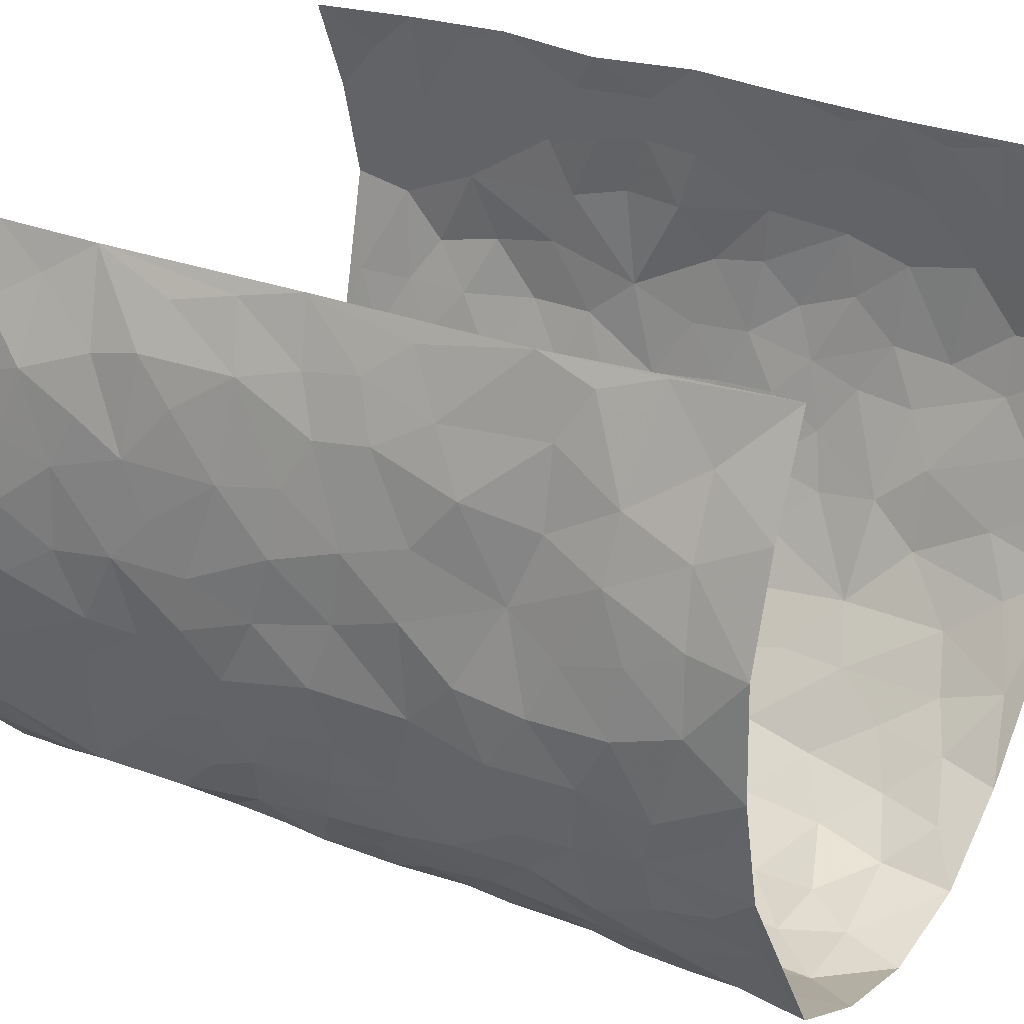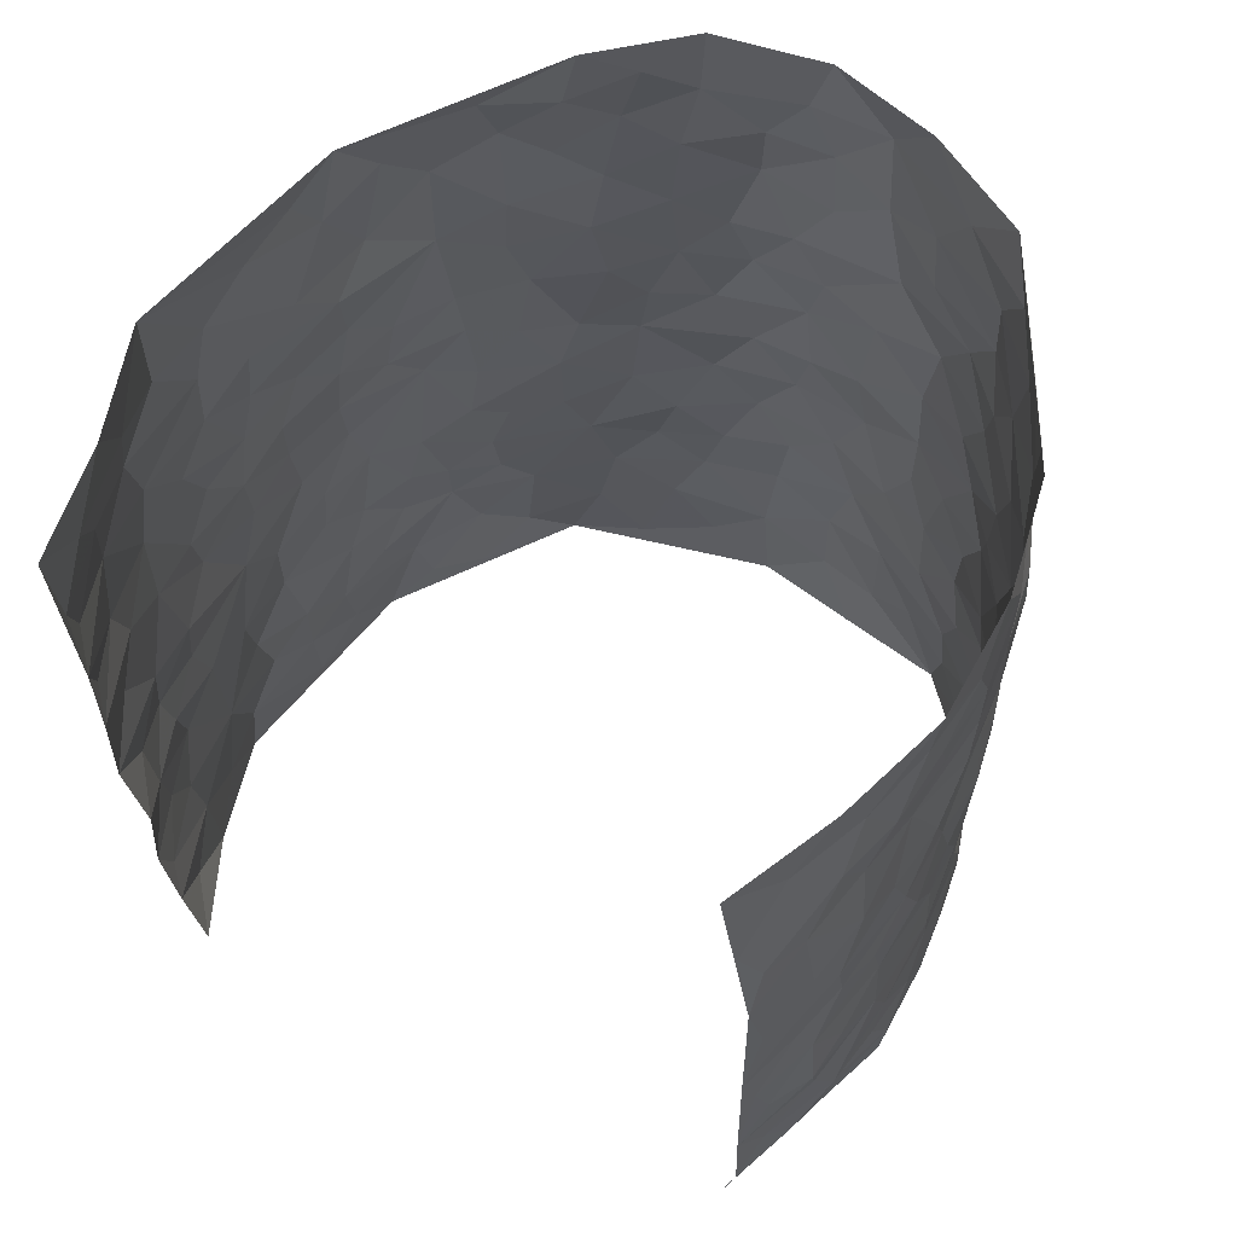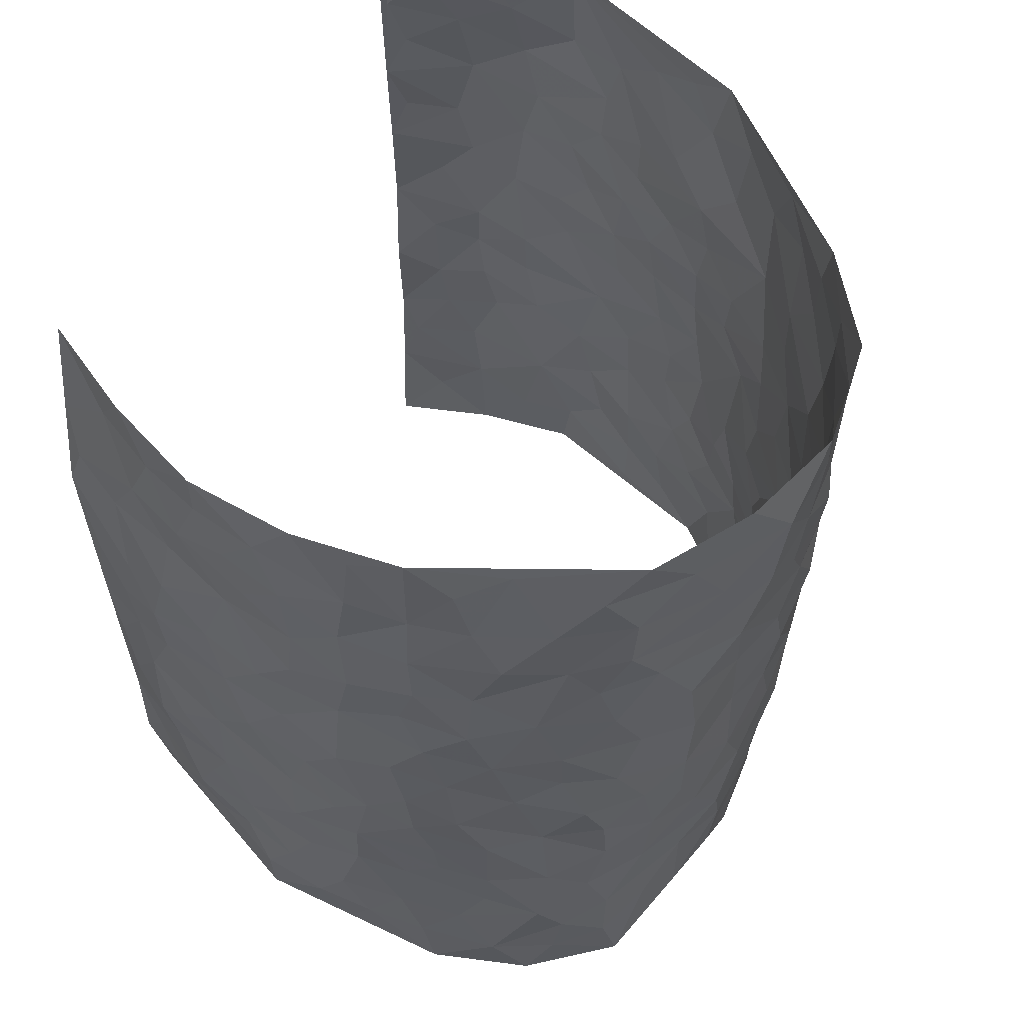
<metadata>
{"format":"obj","ext":"obj","renderer":"f3d","projection":"perspective","resolution":1024,"background":"white","views":[{"elev":28.7,"azim":122.7,"up":"+Z"},{"elev":65.2,"azim":27.8,"up":"+Y"},{"elev":59.0,"azim":120.0,"up":"+Y"}]}
</metadata>
<code>
v -0.3487 0.00773 0.4475
v -0.3618 1.001 0.4537
v 0.3153 -0.006706 0.4307
v 0.286 0.9839 0.4486
v -0.4149 0.3974 0.2738
v -0.3738 0.5043 0.454
v -0.4033 0.3626 0.3345
v 0.01246 0.0003556 -0.2897
v -0.3708 0.2562 0.4533
v -0.3873 0.3426 0.3981
v -0.426 0.006221 0.2123
v -0.3621 0.1319 0.4511
v -0.4151 0.2969 0.1869
v -0.3974 0.00532 0.3328
v -0.4094 0.2928 0.3184
v -0.3735 0.005363 -0.02916
v -0.3736 0.1937 0.4324
v -0.2574 0.1691 -0.191
v -0.4121 0.3262 0.2539
v -0.3977 0.1245 0.3397
v -0.3806 0.06815 0.399
v -0.4129 0.06848 0.273
v -0.4203 0.131 0.1487
v -0.424 0.07933 0.2011
v -0.3991 0.2115 0.3513
v -0.3905 0.275 0.3868
v -0.4133 0.1811 0.2462
v -0.4208 0.2137 0.1688
v -0.402 0.4928 0.3418
v -0.3608 0.3803 0.4492
v -0.4132 1.003 0.2126
v -0.3828 0.2256 0.01601
v 0.2597 0.1587 -0.2332
v -0.3628 0.7524 0.4505
v -0.2965 0.3946 -0.1289
v -0.4189 0.758 0.2613
v -0.4159 0.8368 0.2786
v -0.399 0.4468 0.05812
v -0.3909 0.6102 0.0794
v -0.3502 1.002 -0.02534
v -0.3769 0.6908 0.4311
v -0.4077 0.5677 0.1386
v -0.3096 0.757 -0.114
v -0.3766 0.2828 -0.01092
v -0.3548 0.228 -0.05624
v -0.3672 0.1656 -0.02231
v -0.3392 0.6401 -0.06365
v -0.2978 0.5617 -0.1334
v 0.1731 0.4729 -0.2816
v -0.2843 0.2234 -0.1612
v -0.1832 0.611 -0.2416
v -0.3028 0.6315 -0.1273
v -0.2654 0.05959 -0.1859
v -0.3987 0.7147 0.1062
v -0.3249 0.1972 -0.114
v -0.4036 0.6226 0.3493
v -0.02825 0.3469 -0.3112
v 0.06805 0.3382 -0.3091
v 0.2843 0.4516 -0.2072
v -0.08574 0.5502 -0.3027
v -0.1481 0.5554 -0.2691
v 0.1 0.6292 -0.2981
v -0.4123 0.3502 0.1086
v -0.4165 0.5789 0.2261
v -0.3753 0.8134 0.4262
v -0.3878 0.1327 0.03905
v -0.3 0.01484 -0.1285
v -0.4076 0.471 0.2723
v -0.4024 0.1759 0.09493
v -0.3998 0.02223 0.09301
v -0.2253 0.003621 -0.2268
v -0.4052 0.09218 0.09291
v -0.3875 0.05672 0.02579
v -0.3398 0.04053 -0.07809
v -0.3536 0.1076 -0.06427
v -0.4011 0.6908 0.3697
v -0.3651 0.8768 0.4444
v -0.4189 0.5144 0.2137
v 0.01045 0.9955 -0.3277
v -0.4199 0.6804 0.2821
v -0.3934 0.3187 0.03934
v -0.3776 0.4657 -0.008066
v 0.01604 0.5699 -0.3176
v -0.04055 0.4818 -0.3112
v 0.01351 0.4188 -0.3142
v -0.1099 0.1279 -0.2721
v -0.3841 0.6747 0.04916
v -0.394 0.567 0.3921
v -0.4166 0.6961 0.2105
v -0.3454 0.2993 -0.06335
v -0.4143 0.2714 0.1067
v -0.36 0.6924 -0.01467
v -0.1562 0.4847 -0.266
v -0.2256 0.4371 -0.2076
v -0.4024 0.6534 0.1259
v 0.001121 0.1152 -0.294
v -0.3284 0.5134 -0.09379
v -0.2875 0.2904 -0.1523
v -0.2115 0.5045 -0.2263
v -0.1614 0.3823 -0.258
v -0.3675 0.6284 0.4513
v -0.4163 0.6278 0.1829
v -0.4138 0.5843 0.2909
v -0.3053 0.1126 -0.1402
v -0.3769 0.5378 0.0007996
v -0.4143 0.4108 0.159
v -0.1139 0.3237 -0.2756
v -0.1353 0.2497 -0.2728
v -0.3688 0.6163 -0.0005048
v 0.1171 0.7276 -0.3029
v 0.007965 0.2132 -0.3037
v -0.0596 0.2722 -0.2926
v 0.01604 0.2864 -0.3087
v -0.3353 0.366 -0.07986
v -0.1789 0.185 -0.2503
v -0.4099 0.4929 0.1303
v -0.3911 0.3851 0.0344
v -0.3682 0.3951 -0.02592
v -0.2582 0.5251 -0.1773
v -0.2225 0.3513 -0.2078
v -0.2909 0.4683 -0.1404
v -0.202 0.2718 -0.2324
v -0.08042 0.4103 -0.2994
v -0.3968 0.5361 0.07185
v -0.08016 0.1975 -0.2887
v -0.1945 0.09419 -0.2398
v -0.3232 0.2612 -0.1087
v -0.3885 0.4419 0.404
v -0.4067 0.4254 0.3453
v 0.1025 0.4223 -0.3045
v 0.2114 0.2381 -0.255
v 0.09065 0.5157 -0.2969
v 0.02887 0.4868 -0.31
v 0.1734 0.3921 -0.2802
v 0.3823 0.4911 0.2665
v 0.2201 0.4336 -0.2528
v 0.2603 0.3143 -0.2267
v 0.1673 0.5661 -0.2836
v 0.1284 0.9965 -0.2983
v -0.2478 0.6205 -0.1895
v 0.3384 0.8792 -0.09011
v 0.3593 0.9971 -0.02486
v -0.1897 0.7807 -0.2464
v -0.04793 0.8625 -0.3154
v -0.2712 0.3505 -0.1673
v -0.3476 0.5698 -0.05511
v -0.06135 0.05109 -0.2836
v -0.1419 0.02239 -0.2544
v 0.1326 0.002358 -0.2691
v 0.02389 0.8578 -0.3241
v -0.007659 0.6981 -0.3169
v 0.3489 0.1973 -0.104
v 0.3179 0.2919 -0.1774
v 0.3962 0.525 0.06524
v 0.3829 0.5464 -0.0005748
v 0.3643 0.1351 -0.07379
v 0.3768 0.2272 -0.005054
v 0.3492 0.362 -0.1088
v 0.03234 0.6392 -0.3151
v -0.05101 0.6255 -0.3168
v -0.1316 0.7289 -0.2822
v -0.07715 0.6912 -0.3084
v -0.0515 0.7898 -0.3201
v -0.1229 0.6316 -0.2867
v 0.03069 0.7728 -0.3198
v 0.238 0.9971 -0.2406
v -0.00845 0.9241 -0.3227
v -0.228 0.8466 -0.2075
v -0.1759 0.88 -0.2558
v -0.2581 0.7826 -0.1693
v -0.2053 0.9984 -0.2236
v -0.1984 0.6963 -0.233
v -0.2623 0.7019 -0.1692
v -0.125 0.8287 -0.2855
v -0.1109 0.9967 -0.3034
v 0.2144 0.745 -0.2523
v 0.1794 0.6663 -0.2789
v 0.2964 0.5948 -0.179
v 0.2541 0.5227 -0.2306
v 0.2537 0.6649 -0.2228
v 0.3449 0.7437 -0.09234
v 0.3118 0.6826 -0.1537
v 0.2634 0.7327 -0.205
v 0.0796 0.9267 -0.324
v 0.08929 0.821 -0.3173
v 0.149 0.8564 -0.2878
v 0.2399 0.8726 -0.2335
v 0.2874 0.7931 -0.1784
v 0.2278 0.595 -0.2445
v -0.3901 0.872 0.3584
v -0.4102 0.8212 0.1606
v -0.4059 0.7801 0.3478
v -0.3791 1.001 0.3307
v -0.3687 0.943 0.3957
v -0.3963 0.9248 0.2867
v -0.4175 0.89 0.2114
v -0.3885 0.9333 0.08599
v -0.4051 0.8904 0.141
v -0.4101 0.7506 0.1658
v -0.3711 0.8184 0.04433
v -0.3936 0.7853 0.1023
v -0.3608 0.9045 -0.004207
v -0.3081 0.8812 -0.113
v -0.3697 0.9641 0.02819
v -0.3479 0.8196 -0.04921
v -0.3304 0.9395 -0.06699
v -0.2698 0.9749 -0.1447
v -0.3562 0.7649 -0.001911
v -0.2626 0.9031 -0.1699
v -0.2162 0.931 -0.2124
v 0.1586 0.7836 -0.2806
v 0.2444 0.8036 -0.231
v 0.1863 0.9325 -0.2669
v 0.3315 0.8115 -0.1217
v 0.2974 0.8802 -0.1675
v 0.3085 0.9815 -0.1219
v 0.2671 0.937 -0.2062
v 0.3421 0.9473 -0.07155
v 0.3295 0.4942 -0.1363
v 0.2941 0.5288 -0.1789
v 0.3702 0.6041 -0.03983
v 0.3556 0.6639 -0.09031
v 0.343 0.5882 -0.114
v 0.3315 0.1923 -0.1718
v 0.3722 0.3346 -0.04557
v 0.3632 0.523 -0.06377
v 0.3113 0.3895 -0.1645
v -0.1125 0.9127 -0.2991
v -0.1575 0.9569 -0.2615
v 0.308 0.1346 -0.1956
v 0.3938 0.01313 0.07736
v 0.2042 0.3333 -0.2611
v 0.2633 0.3853 -0.2235
v 0.396 0.2465 0.05317
v 0.3793 0.9907 0.2199
v 0.3284 0.2417 0.4387
v 0.3702 0.8115 -0.0287
v 0.3949 0.4833 0.1935
v 0.3733 0.7463 -0.03423
v 0.3266 0.4894 0.4459
v 0.401 0.2908 0.1398
v 0.3819 0.468 -0.01747
v 0.3913 0.3061 0.2491
v 0.391 0.4145 0.03349
v 0.3852 0.002889 -0.04563
v 0.1022 0.2498 -0.3039
v 0.3847 0.07693 -0.02801
v 0.1436 0.3177 -0.2891
v 0.3506 0.2674 -0.1091
v 0.3697 0.2581 0.3423
v 0.3948 0.4593 0.1152
v 0.3988 0.08062 0.04464
v 0.3621 0.4262 -0.07576
v 0.3963 0.3702 0.07905
v 0.2783 0.2338 -0.2134
v 0.3667 0.2715 -0.04861
v 0.2672 0.08035 -0.2354
v 0.3383 0.003267 -0.1601
v 0.2548 0.003986 -0.2496
v 0.2081 0.1148 -0.261
v 0.07962 0.1676 -0.3012
v 0.1537 0.1885 -0.2808
v 0.4028 0.1458 0.07966
v 0.3862 0.4179 0.2502
v 0.3956 0.2166 0.2181
v 0.4056 0.07821 0.1176
v 0.3958 0.3816 0.1412
v 0.3953 0.3352 0.1898
v 0.3708 0.3185 0.3577
v 0.388 0.563 0.2218
v 0.4033 0.1428 0.1604
v 0.3938 0.1456 0.2319
v 0.3795 0.361 0.3131
v 0.3452 0.3408 0.4094
v 0.3639 0.4302 0.3592
v 0.3933 0.3119 0.05311
v 0.3774 0.1004 0.2858
v 0.3156 0.06507 -0.1866
v 0.3591 0.06993 -0.1202
v 0.08397 0.07581 -0.2941
v 0.1545 0.07112 -0.2812
v 0.3248 0.7377 0.4511
v 0.4036 0.07546 0.1997
v 0.3999 0.2135 0.1245
v 0.3353 0.4149 0.4278
v 0.3514 0.4998 0.3783
v 0.3878 0.2448 0.279
v 0.3861 0.148 0.001195
v 0.3999 -0.00221 0.1998
v 0.38 0.3938 -0.02487
v 0.3376 0.05588 0.3984
v 0.3319 0.1176 0.4386
v 0.3829 0.1736 0.3094
v 0.3609 0.1162 0.3632
v 0.3677 0.00359 0.2901
v 0.3441 0.1803 0.3991
v 0.3905 0.5527 0.1416
v 0.3898 0.6286 0.1688
v 0.3852 0.6343 0.06149
v 0.3714 0.6846 0.304
v 0.3889 0.7685 0.1109
v 0.334 0.6143 0.4283
v 0.3798 0.6367 0.245
v 0.3681 0.5873 0.3312
v 0.3719 0.7382 0.2115
v 0.3706 0.5232 0.3208
v 0.3489 0.5645 0.3892
v 0.3543 0.6501 0.3669
v 0.3903 0.689 0.1182
v 0.3865 0.7218 0.04305
v 0.3725 0.6739 -0.013
v 0.3509 0.843 0.3323
v 0.3805 0.8653 0.1942
v 0.3596 0.7691 0.2903
v 0.3421 0.7677 0.374
v 0.3707 0.836 0.2614
v 0.3065 0.861 0.4472
v 0.3808 0.7976 0.1742
v 0.325 0.7997 0.4283
v 0.3745 0.9244 0.2251
v 0.34 0.9881 0.3357
v 0.3824 0.9952 0.09622
v 0.3524 0.9163 0.3008
v 0.3187 0.916 0.3805
v 0.386 0.9305 0.1451
v 0.38 0.8997 0.03867
v 0.3597 0.8797 -0.02485
v 0.3713 0.9675 0.0352
v 0.3838 0.8197 0.04964
v 0.3891 0.8574 0.1178
f 29 6 128
f 12 21 20
f 26 10 9
f 55 45 46
f 27 19 15
f 26 9 17
f 101 6 88
f 12 1 21
f 7 15 19
f 125 86 96
f 84 123 85
f 129 29 128
f 25 27 15
f 12 20 17
f 73 75 66
f 22 14 11
f 26 17 25
f 9 12 17
f 25 15 26
f 5 129 7
f 52 146 48
f 55 18 50
f 7 19 5
f 20 27 25
f 124 82 105
f 41 76 34
f 20 14 22
f 14 20 21
f 14 21 1
f 24 22 11
f 24 27 22
f 72 66 69
f 69 32 91
f 70 24 11
f 24 23 27
f 17 20 25
f 27 20 22
f 10 15 7
f 10 26 15
f 23 28 27
f 27 13 19
f 28 23 69
f 13 27 28
f 119 121 94
f 10 7 129
f 6 30 128
f 9 10 30
f 36 192 80
f 80 102 89
f 118 81 44
f 64 103 78
f 115 126 86
f 45 32 46
f 91 63 13
f 129 68 29
f 95 87 54
f 95 54 199
f 202 40 204
f 82 97 105
f 29 88 6
f 18 55 104
f 148 126 71
f 38 82 124
f 50 18 122
f 117 82 38
f 5 19 106
f 82 117 118
f 80 64 102
f 127 45 55
f 194 77 190
f 98 35 114
f 39 124 105
f 127 50 98
f 106 19 13
f 66 75 46
f 39 95 42
f 63 117 38
f 95 89 102
f 101 56 76
f 51 140 99
f 18 53 126
f 62 83 132
f 45 127 90
f 112 113 57
f 103 29 68
f 130 85 58
f 109 39 105
f 35 94 121
f 113 246 58
f 151 165 163
f 120 100 94
f 114 127 98
f 192 190 65
f 95 39 87
f 36 191 37
f 67 104 74
f 56 101 88
f 13 63 106
f 192 34 76
f 268 241 243
f 108 115 125
f 93 84 60
f 133 84 85
f 156 288 157
f 101 76 41
f 80 103 64
f 105 97 146
f 99 61 51
f 92 109 47
f 125 96 111
f 158 227 153
f 75 104 55
f 69 66 32
f 81 91 32
f 106 78 68
f 42 64 78
f 77 34 65
f 24 70 72
f 75 73 16
f 16 71 67
f 2 34 77
f 13 28 91
f 103 56 88
f 56 80 76
f 72 69 23
f 11 16 70
f 16 73 70
f 16 67 74
f 115 18 126
f 24 72 23
f 73 72 70
f 16 74 75
f 72 73 66
f 32 45 44
f 84 83 60
f 66 46 32
f 78 106 116
f 117 63 81
f 67 53 104
f 103 68 78
f 69 91 28
f 36 80 89
f 106 38 116
f 106 68 5
f 81 118 117
f 62 132 138
f 32 44 81
f 53 67 71
f 57 58 85
f 123 100 107
f 93 60 61
f 33 230 224
f 8 96 147
f 132 133 130
f 140 48 119
f 93 100 123
f 122 98 50
f 164 60 160
f 53 71 126
f 125 112 108
f 193 194 195
f 75 55 46
f 63 91 81
f 56 103 80
f 196 198 31
f 18 104 53
f 121 48 97
f 38 106 63
f 118 97 82
f 97 35 121
f 51 172 140
f 130 134 49
f 87 39 109
f 288 252 263
f 97 114 35
f 47 43 92
f 57 113 58
f 248 130 58
f 34 101 41
f 114 90 127
f 116 124 42
f 145 94 35
f 118 114 97
f 167 79 175
f 98 145 35
f 85 123 57
f 43 47 52
f 199 36 89
f 42 78 116
f 159 83 62
f 88 29 103
f 74 104 75
f 118 44 90
f 173 140 172
f 42 95 102
f 190 192 37
f 65 190 77
f 89 95 199
f 125 111 112
f 92 87 109
f 18 115 122
f 177 180 176
f 112 57 107
f 109 105 146
f 93 94 100
f 285 286 275
f 96 86 147
f 137 232 131
f 57 123 107
f 87 92 208
f 49 134 136
f 132 130 49
f 161 164 162
f 50 127 55
f 122 108 107
f 122 107 100
f 48 140 52
f 118 90 114
f 99 119 94
f 123 84 93
f 36 37 192
f 48 121 119
f 120 122 100
f 39 42 124
f 38 124 116
f 248 58 246
f 44 45 90
f 98 122 120
f 146 52 47
f 94 93 99
f 168 209 170
f 212 183 188
f 202 197 200
f 42 102 64
f 107 108 112
f 99 93 61
f 8 280 96
f 112 111 113
f 125 115 86
f 115 108 122
f 128 30 10
f 5 68 129
f 10 129 128
f 132 49 138
f 83 84 133
f 130 133 85
f 83 133 132
f 248 134 130
f 156 152 224
f 151 110 165
f 212 186 211
f 153 224 249
f 254 251 244
f 246 261 262
f 225 158 249
f 49 136 179
f 185 184 150
f 214 188 181
f 181 188 182
f 161 163 174
f 143 170 172
f 110 211 185
f 184 79 167
f 174 228 169
f 62 110 159
f 163 150 144
f 210 169 229
f 170 143 168
f 176 211 110
f 98 120 145
f 94 145 120
f 48 146 97
f 109 146 47
f 148 86 126
f 147 86 148
f 71 8 148
f 8 147 148
f 244 276 254
f 232 136 134
f 174 143 161
f 60 83 160
f 163 162 151
f 159 160 83
f 261 281 262
f 259 281 149
f 219 220 59
f 246 113 111
f 33 255 131
f 157 256 152
f 137 255 153
f 230 278 279
f 262 260 33
f 154 155 242
f 131 255 137
f 248 131 232
f 281 280 149
f 259 258 278
f 220 179 59
f 159 151 160
f 162 160 151
f 164 61 60
f 228 174 144
f 144 174 163
f 159 110 151
f 161 172 164
f 186 184 185
f 161 162 163
f 61 164 51
f 160 162 164
f 187 217 213
f 150 163 165
f 205 202 200
f 79 184 139
f 170 43 173
f 174 169 143
f 161 143 172
f 167 144 150
f 176 180 183
f 172 170 173
f 223 226 221
f 185 150 165
f 99 140 119
f 207 206 203
f 172 51 164
f 43 52 173
f 173 52 140
f 167 175 228
f 228 229 169
f 210 168 169
f 177 110 62
f 189 138 179
f 62 138 177
f 136 232 233
f 181 182 222
f 150 184 167
f 178 180 189
f 49 179 138
f 177 138 189
f 180 178 182
f 178 179 220
f 307 308 304
f 222 223 221
f 215 187 188
f 176 183 212
f 187 213 186
f 214 215 188
f 185 211 186
f 237 181 239
f 182 188 183
f 110 185 165
f 216 215 141
f 211 176 212
f 182 183 180
f 176 110 177
f 213 184 186
f 178 189 179
f 177 189 180
f 195 190 37
f 197 198 200
f 195 194 190
f 34 192 65
f 80 192 76
f 37 196 195
f 194 2 77
f 193 2 194
f 196 37 191
f 31 193 195
f 198 196 191
f 31 195 196
f 199 201 191
f 197 204 31
f 198 191 201
f 31 198 197
f 201 199 54
f 36 199 191
f 54 208 201
f 208 43 205
f 208 54 87
f 198 201 200
f 206 205 203
f 43 170 203
f 210 207 209
f 40 202 206
f 31 204 40
f 197 202 204
f 208 205 200
f 43 203 205
f 205 206 202
f 203 209 207
f 171 40 207
f 40 206 207
f 208 200 201
f 43 208 92
f 170 209 203
f 168 143 169
f 207 210 171
f 168 210 209
f 188 187 212
f 212 187 186
f 166 139 213
f 184 213 139
f 237 214 181
f 215 214 141
f 216 141 218
f 213 217 166
f 142 166 216
f 217 216 166
f 187 215 217
f 216 217 215
f 237 141 214
f 142 216 218
f 223 222 182
f 179 136 59
f 223 220 219
f 267 238 251
f 237 327 141
f 223 182 178
f 158 290 253
f 220 223 178
f 59 233 227
f 233 59 136
f 248 246 131
f 153 249 158
f 251 254 267
f 223 219 226
f 111 261 246
f 297 251 238
f 276 256 157
f 167 228 144
f 229 228 175
f 175 171 229
f 229 171 210
f 260 257 33
f 265 271 272
f 266 289 283
f 269 243 250
f 249 224 152
f 266 283 271
f 227 233 137
f 253 227 158
f 325 313 320
f 135 264 275
f 310 329 239
f 270 298 297
f 249 256 225
f 275 273 269
f 311 222 221
f 155 154 299
f 234 276 157
f 310 311 299
f 222 239 181
f 221 226 155
f 266 263 252
f 242 290 244
f 264 273 275
f 273 264 243
f 242 244 154
f 276 290 225
f 288 234 157
f 240 282 302
f 275 286 306
f 225 290 158
f 234 263 284
f 241 254 276
f 233 232 137
f 137 153 227
f 264 135 238
f 244 251 154
f 260 259 257
f 227 253 219
f 33 224 255
f 154 297 299
f 240 302 307
f 297 154 251
f 264 268 243
f 253 226 219
f 271 284 263
f 277 294 293
f 290 242 253
f 241 234 284
f 59 227 219
f 242 155 226
f 252 245 231
f 157 152 156
f 257 230 33
f 152 256 249
f 278 230 257
f 262 33 131
f 224 153 255
f 259 278 257
f 134 248 232
f 230 279 224
f 96 261 111
f 261 96 280
f 280 281 261
f 246 262 131
f 252 247 245
f 268 267 241
f 283 277 272
f 288 247 252
f 275 274 285
f 295 291 294
f 267 268 264
f 263 234 288
f 309 310 299
f 290 276 244
f 283 272 271
f 267 254 241
f 265 243 241
f 236 240 285
f 297 238 270
f 303 305 298
f 241 276 234
f 221 155 299
f 272 277 293
f 250 243 287
f 286 285 240
f 284 271 265
f 271 263 266
f 295 3 291
f 225 256 276
f 241 284 265
f 289 266 231
f 3 292 291
f 321 235 323
f 293 294 296
f 279 278 258
f 245 279 258
f 279 156 224
f 260 281 259
f 280 8 149
f 262 281 260
f 231 266 252
f 267 264 238
f 306 304 270
f 283 289 295
f 243 269 273
f 236 269 250
f 294 292 296
f 274 236 285
f 269 274 275
f 250 287 293
f 245 289 231
f 236 274 269
f 156 279 247
f 242 226 253
f 247 279 245
f 243 265 287
f 288 156 247
f 265 272 293
f 296 292 236
f 293 287 265
f 295 294 277
f 277 283 295
f 236 250 296
f 289 3 295
f 292 294 291
f 293 296 250
f 300 304 308
f 325 320 235
f 329 330 326
f 270 304 303
f 270 303 298
f 309 305 301
f 135 306 270
f 299 297 298
f 298 309 299
f 238 135 270
f 300 314 305
f 303 300 305
f 304 306 307
f 300 303 304
f 282 319 315
f 322 325 235
f 275 306 135
f 307 306 286
f 240 307 286
f 308 307 302
f 302 282 308
f 308 282 315
f 305 309 298
f 310 309 301
f 310 301 329
f 310 239 311
f 222 311 239
f 299 311 221
f 319 312 315
f 312 323 316
f 301 305 318
f 305 314 316
f 300 308 315
f 316 314 312
f 312 314 315
f 315 314 300
f 323 312 324
f 316 313 318
f 282 4 317
f 330 313 325
f 4 321 324
f 235 320 323
f 282 317 319
f 312 319 317
f 326 325 322
f 316 320 313
f 316 318 305
f 142 218 327
f 327 218 141
f 316 323 320
f 324 312 317
f 4 324 317
f 321 323 324
f 318 313 330
f 328 326 322
f 326 327 329
f 329 327 237
f 326 328 327
f 322 142 328
f 327 328 142
f 329 237 239
f 301 318 330
f 326 330 325
f 330 329 301

</code>
